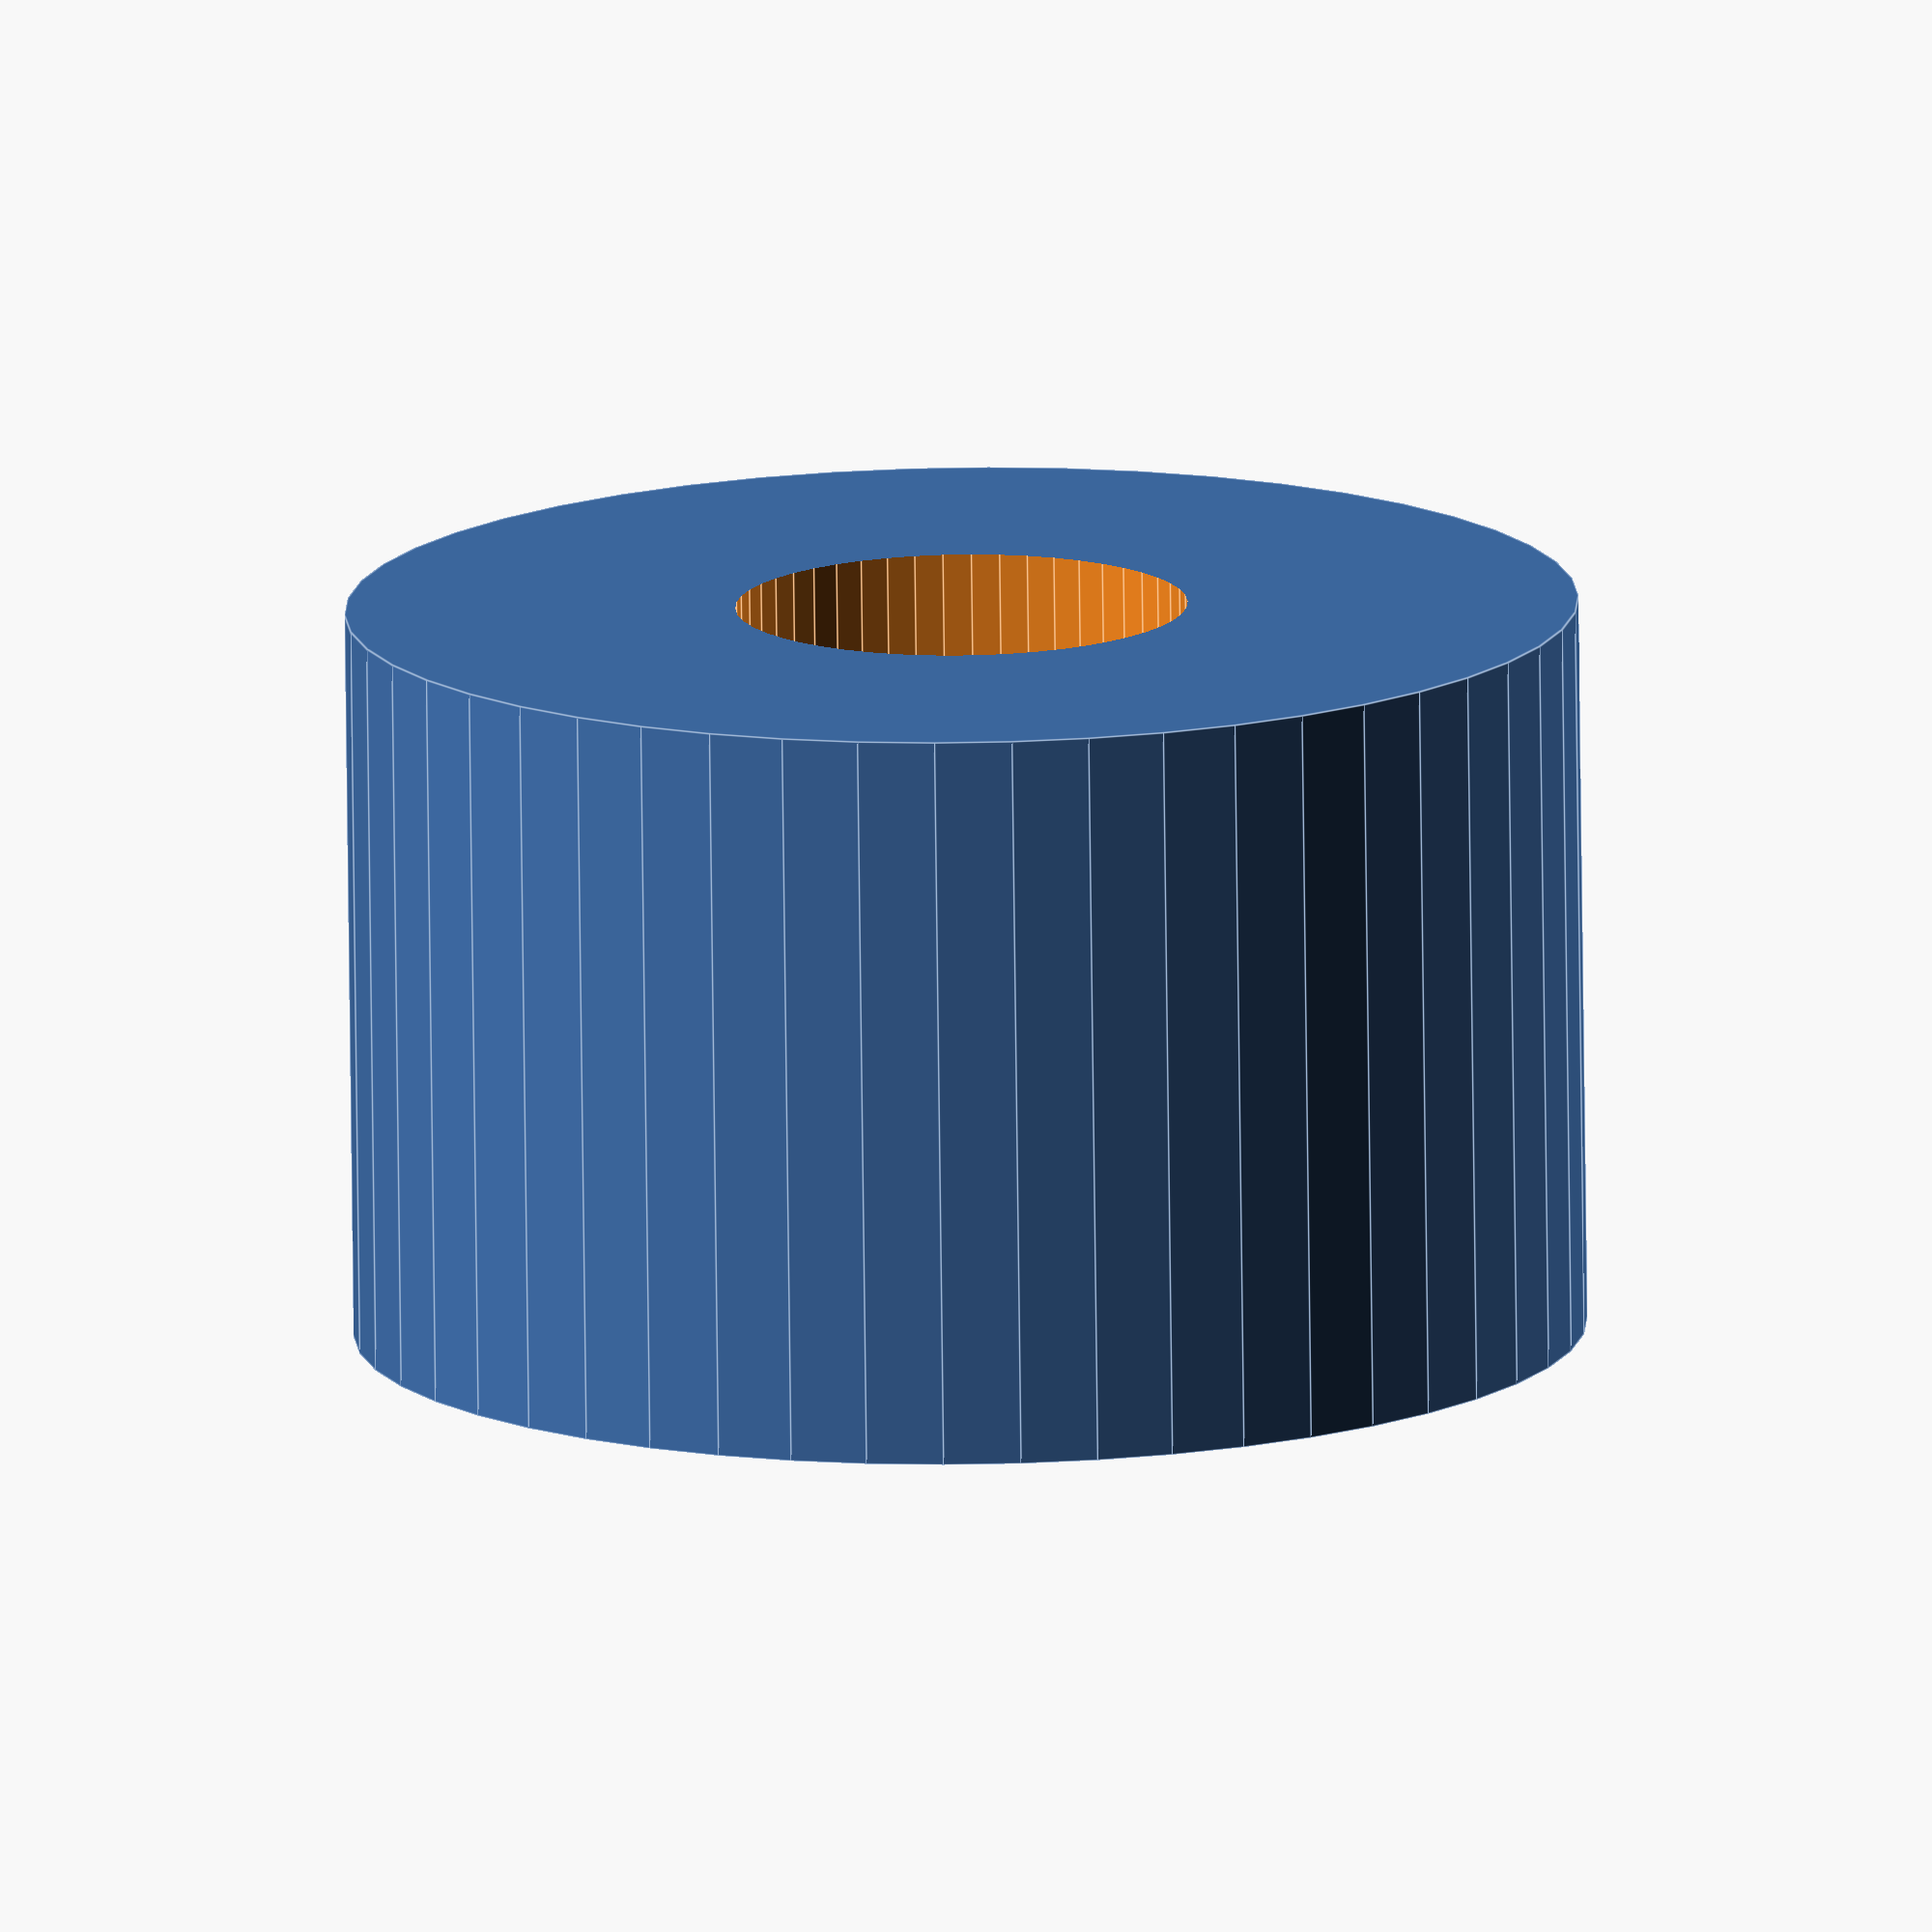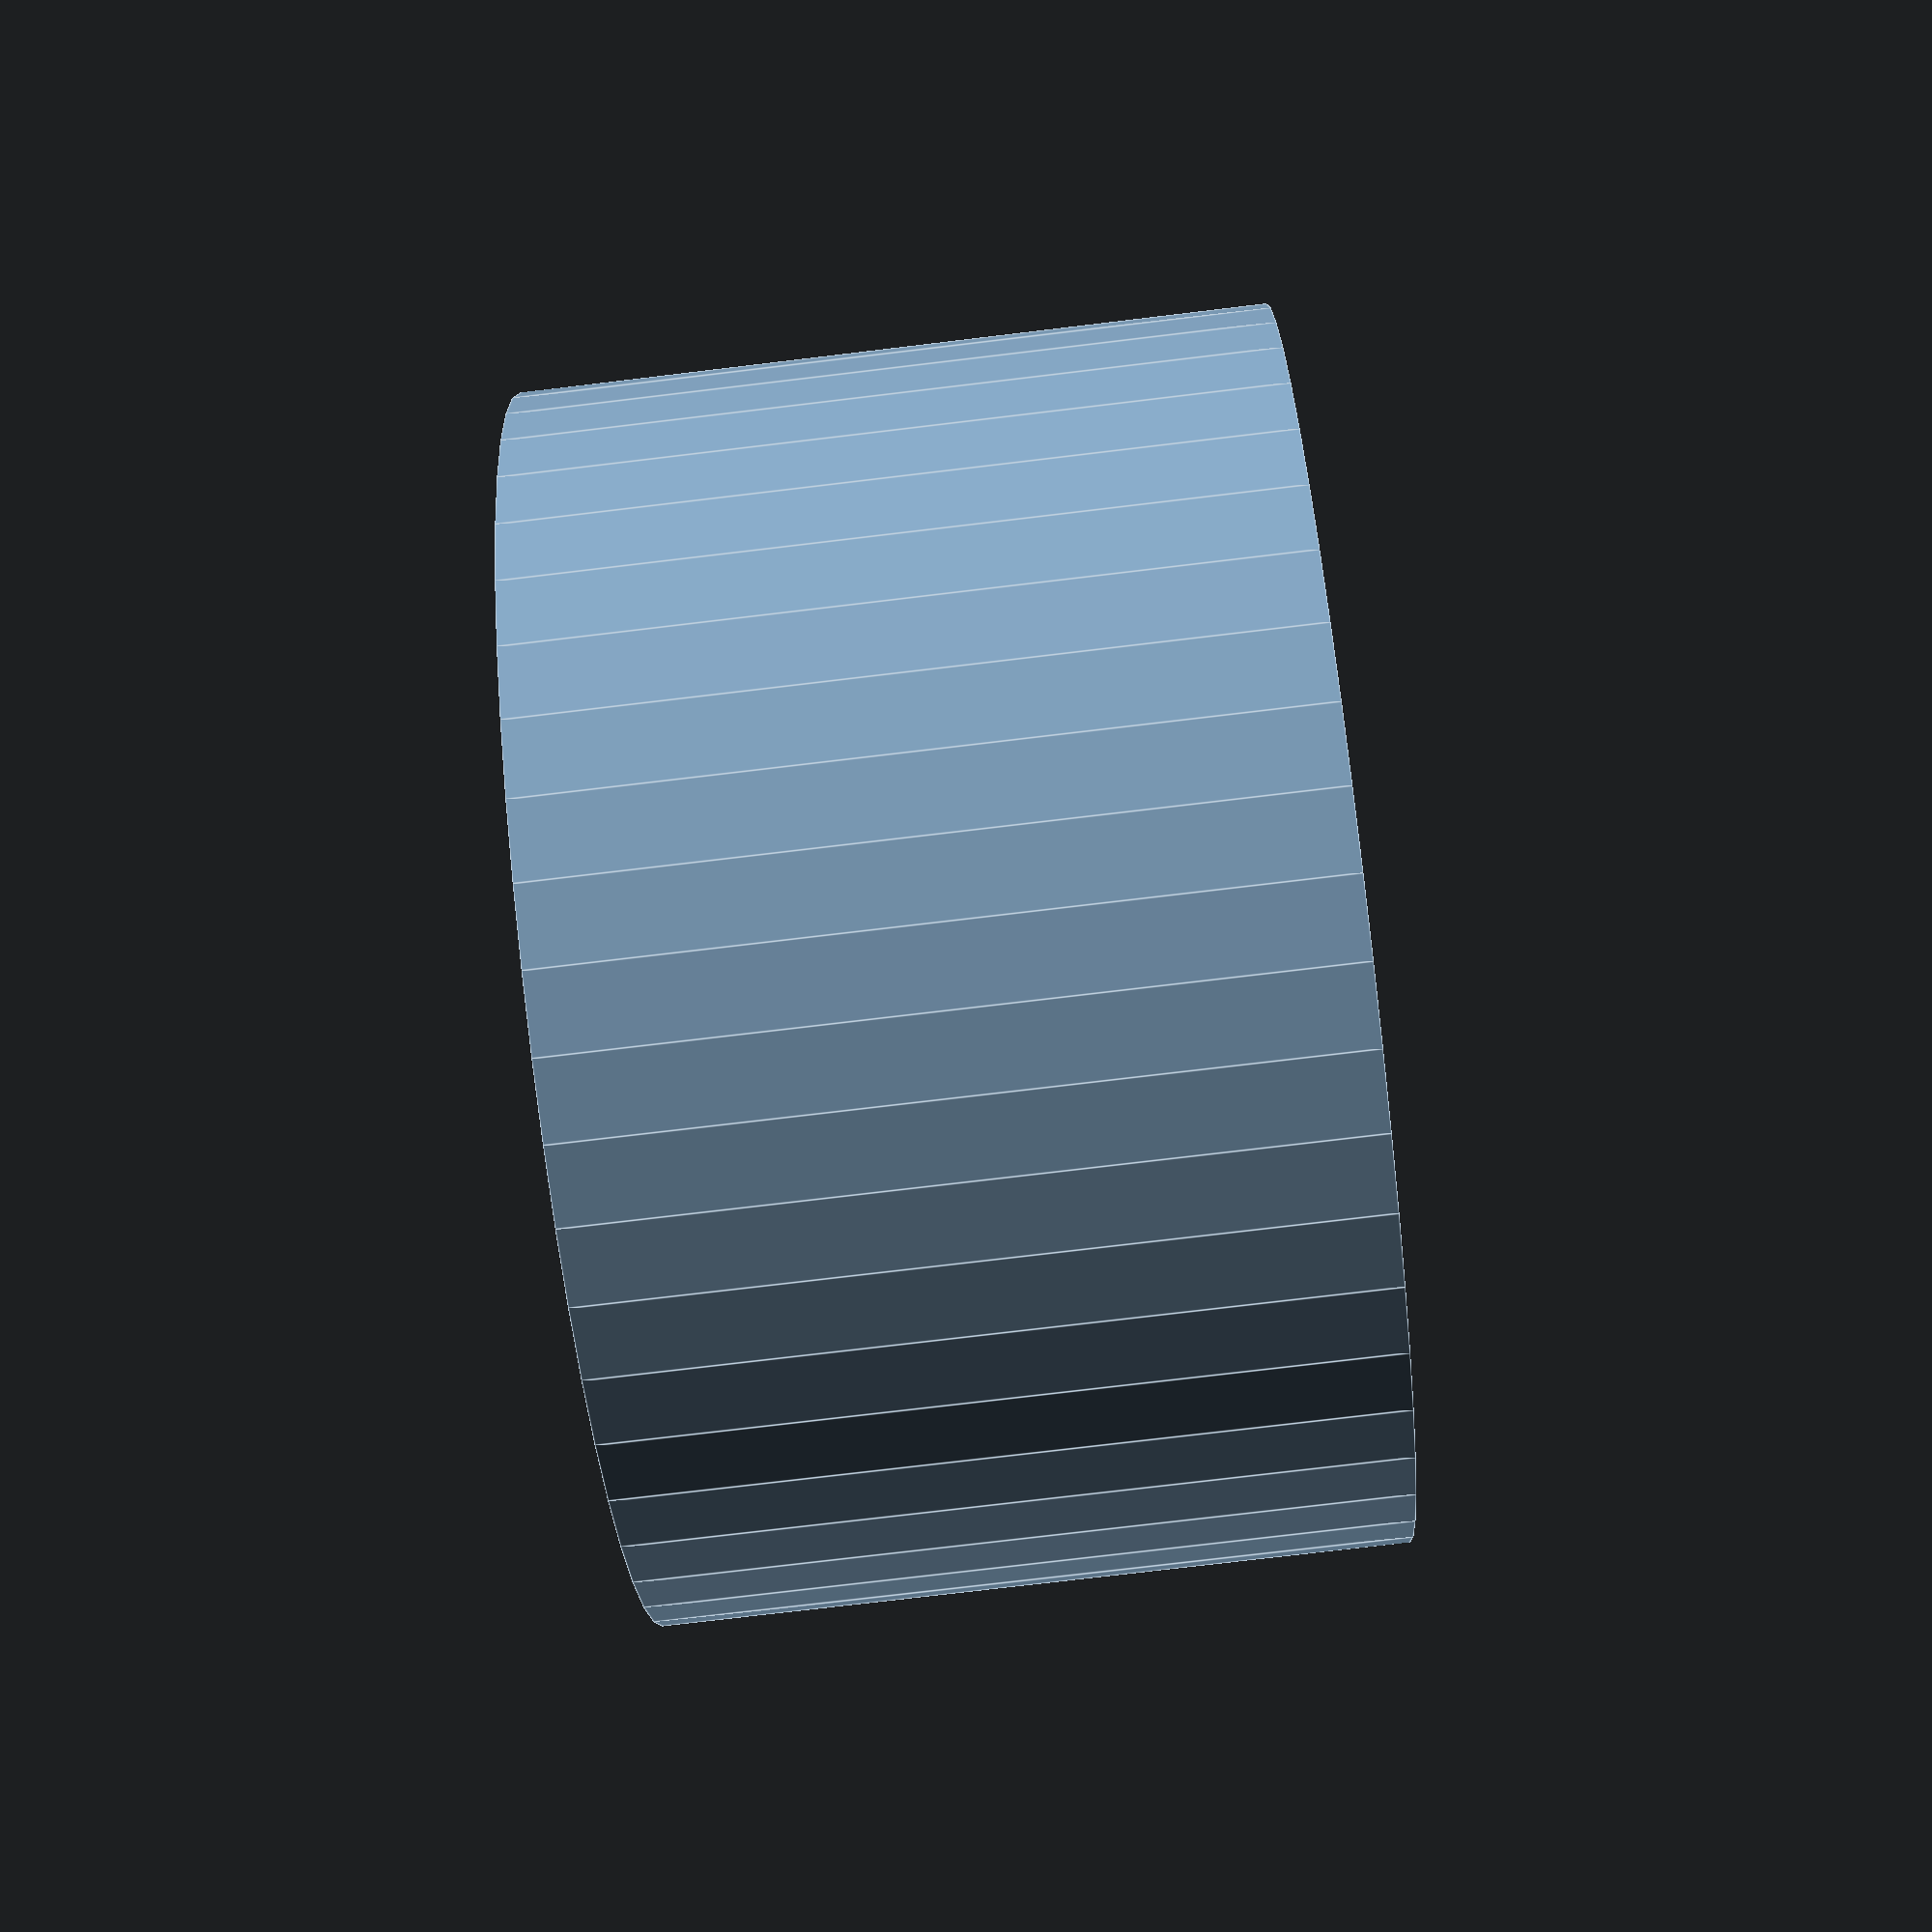
<openscad>
$fn = 50;


difference() {
	union() {
		translate(v = [0, 0, -4.5000000000]) {
			cylinder(h = 9, r = 7.5000000000);
		}
	}
	union() {
		translate(v = [0, 0, -100.0000000000]) {
			cylinder(h = 200, r = 2.7500000000);
		}
	}
}
</openscad>
<views>
elev=257.1 azim=303.5 roll=359.3 proj=o view=edges
elev=256.6 azim=130.5 roll=83.2 proj=p view=edges
</views>
